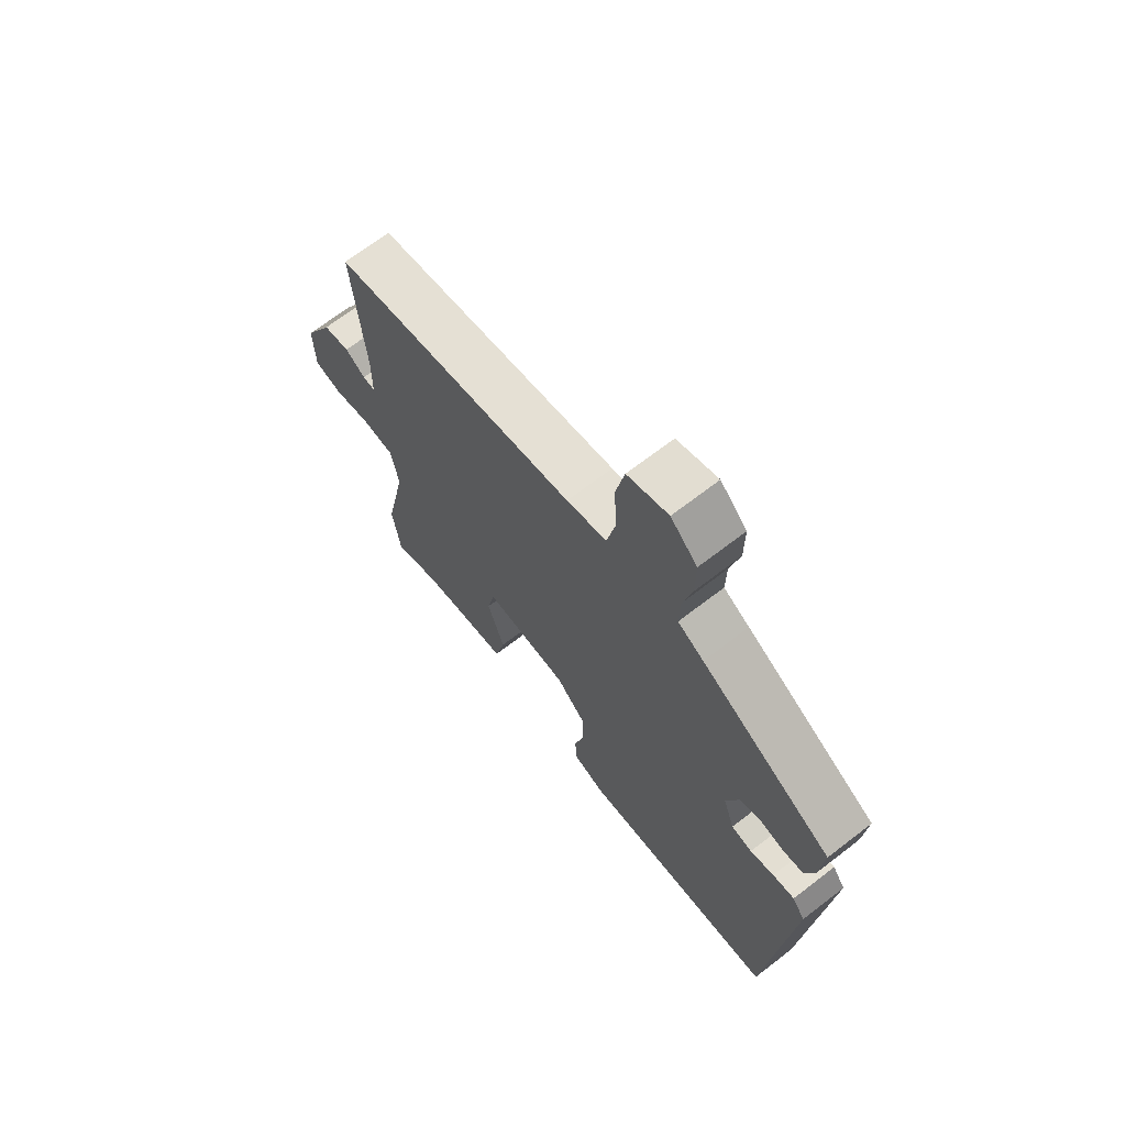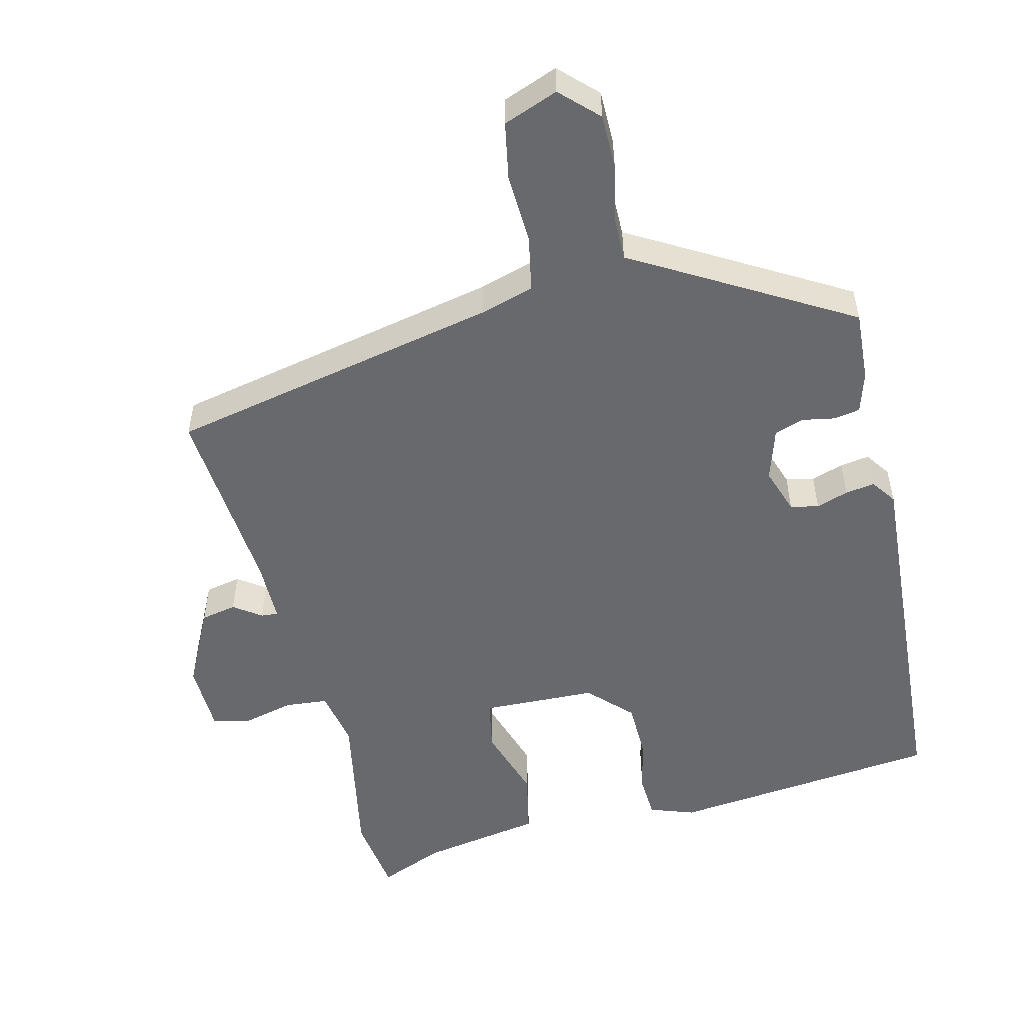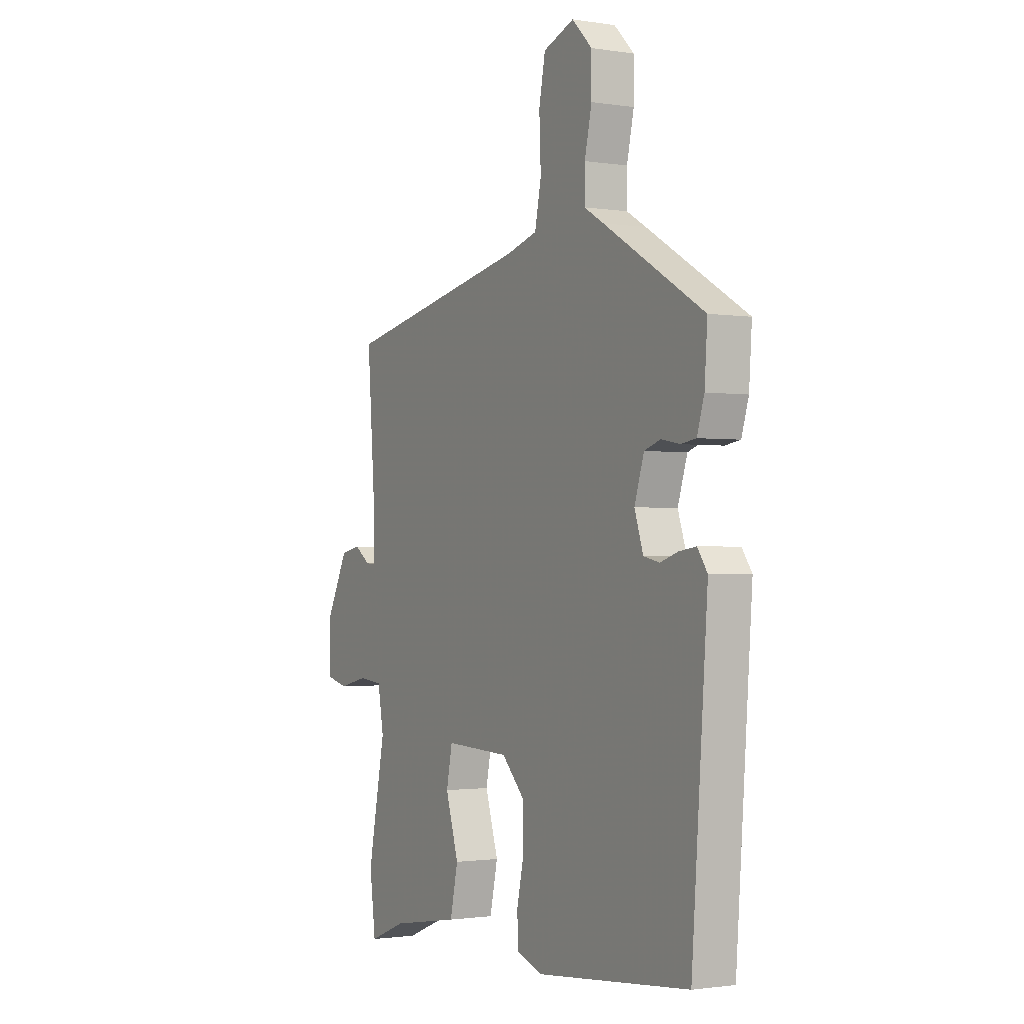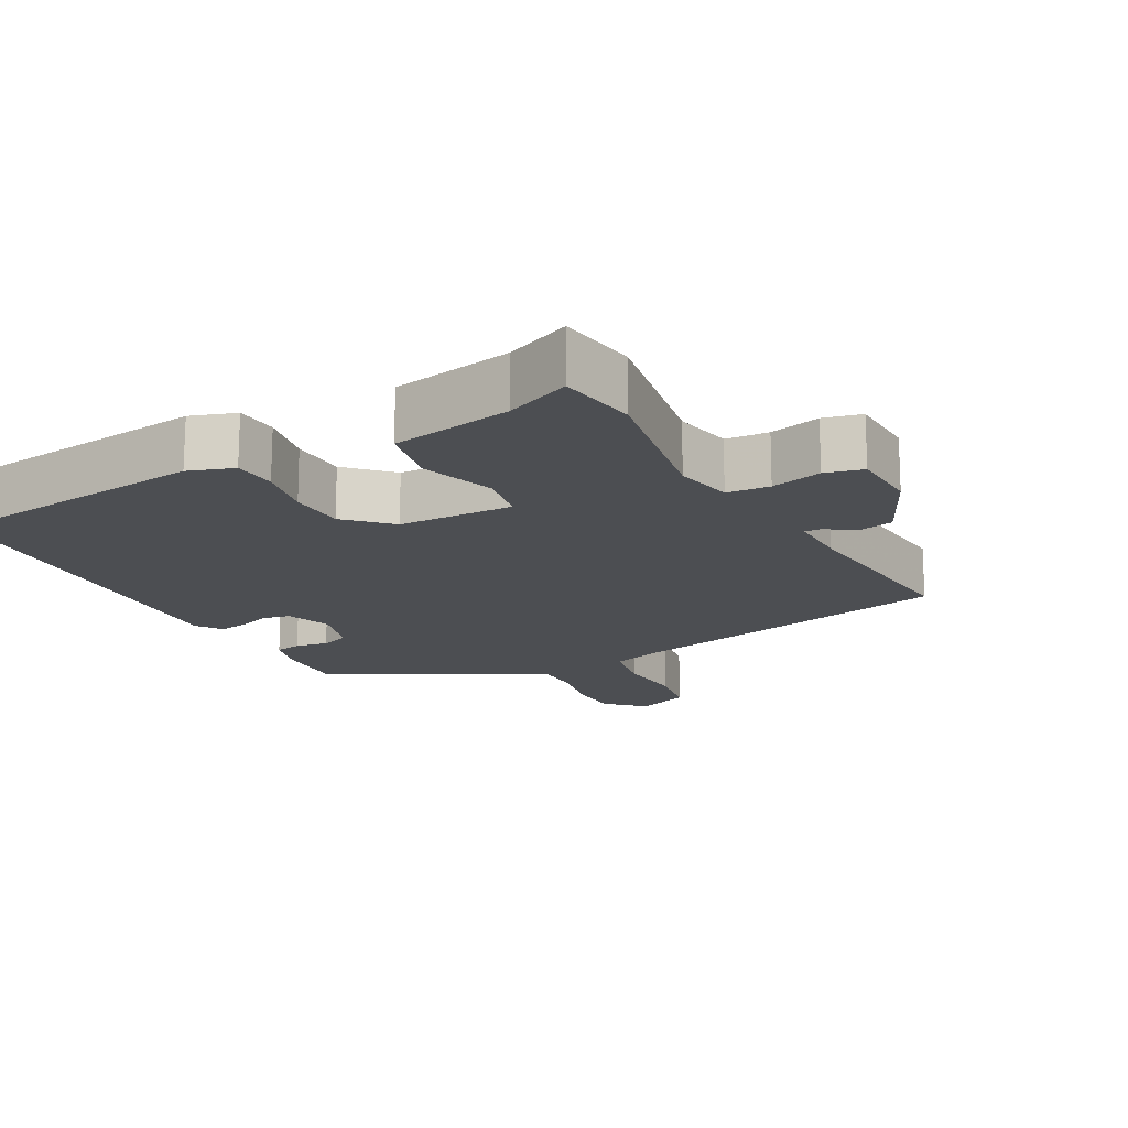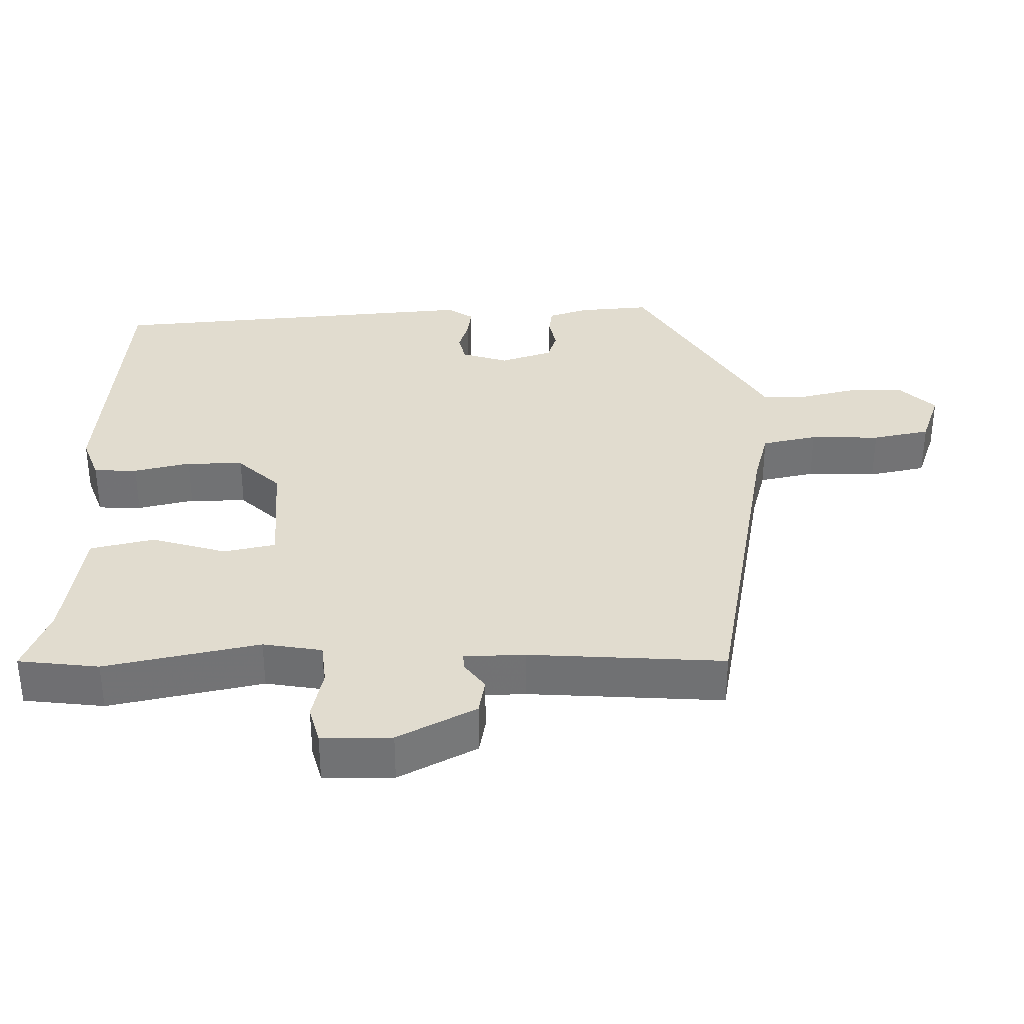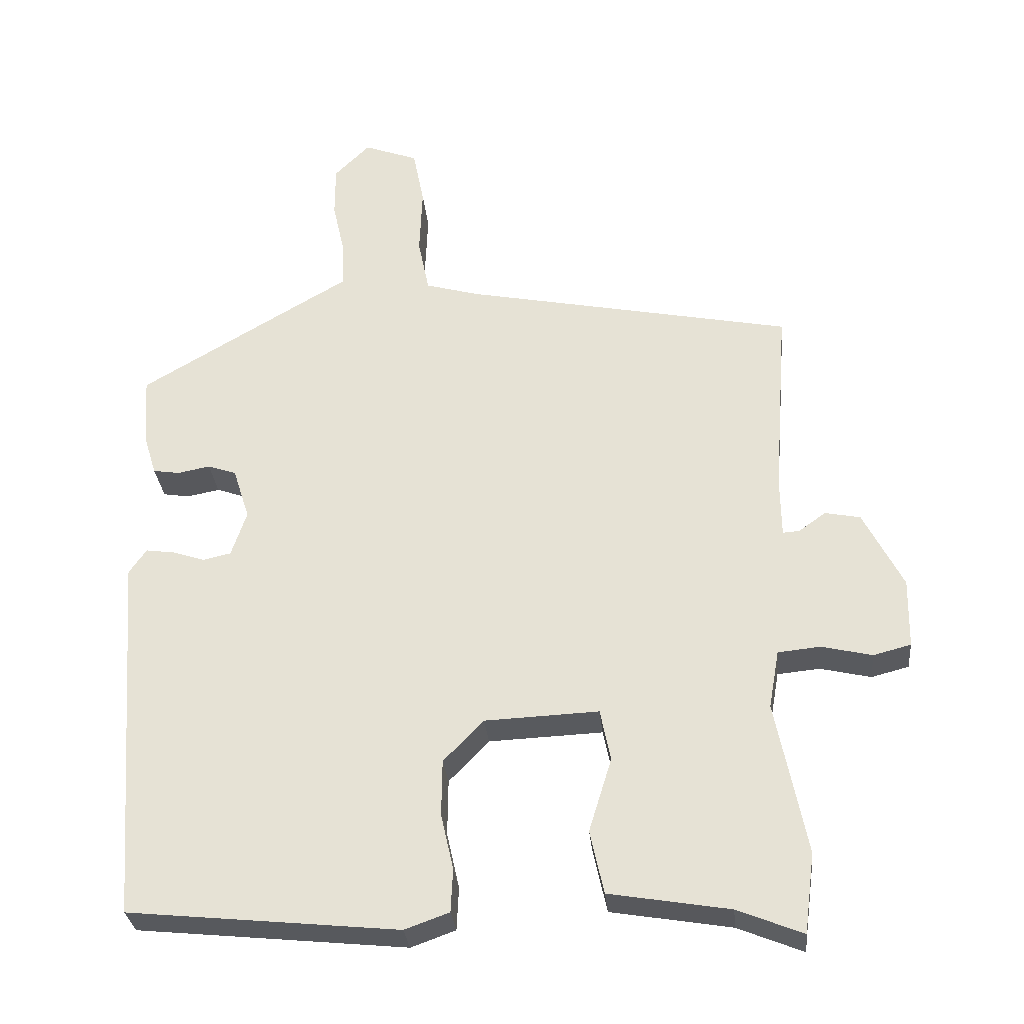
<metadata>
{"format":"obj","ext":"obj","renderer":"f3d","projection":"perspective","resolution":1024,"background":"white","views":[{"elev":69.2,"azim":52.4,"up":"+Z"},{"elev":-52.7,"azim":14.2,"up":"+Y"},{"elev":-1.4,"azim":60.5,"up":"+Z"},{"elev":-16.5,"azim":-150.4,"up":"+Y"},{"elev":34.5,"azim":-91.5,"up":"+Y"},{"elev":-30.5,"azim":-174.5,"up":"+Z"}]}
</metadata>
<code>
v 0.436 0.07 -0.492
v 0.048 0.07 -0.531
v -0.016 0.07 -0.508
v -0.019 0.07 -0.446
v -0.001 0.07 -0.365
v -0.002 0.07 -0.284
v -0.06 0.07 -0.224
v -0.224 0.07 -0.217
v -0.239 0.07 -0.291
v -0.206 0.07 -0.398
v -0.226 0.07 -0.489
v -0.399 0.07 -0.518
v -0.493 0.07 -0.556
v -0.508 0.07 -0.441
v -0.464 0.07 -0.22
v -0.479 0.07 -0.136
v -0.54 0.07 -0.13
v -0.613 0.07 -0.147
v -0.667 0.07 -0.133
v -0.669 0.07 -0.033
v -0.612 0.07 0.079
v -0.561 0.07 0.089
v -0.522 0.07 0.061
v -0.498 0.07 0.059
v -0.497 0.07 0.147
v -0.518 0.07 0.425
v -0.043 0.07 0.52
v 0.034 0.07 0.542
v 0.05 0.07 0.621
v 0.046 0.07 0.72
v 0.062 0.07 0.802
v 0.14 0.07 0.831
v 0.191 0.07 0.78
v 0.191 0.07 0.704
v 0.173 0.07 0.624
v 0.172 0.07 0.559
v 0.222 0.07 0.53
v 0.476 0.07 0.38
v 0.469 0.07 0.279
v 0.451 0.07 0.221
v 0.413 0.07 0.215
v 0.366 0.07 0.224
v 0.325 0.07 0.21
v 0.301 0.07 0.135
v 0.323 0.07 0.069
v 0.363 0.07 0.06
v 0.409 0.07 0.075
v 0.451 0.07 0.081
v 0.476 0.07 0.045
v 0.436 0 -0.492
v 0.048 0 -0.531
v -0.016 0 -0.508
v -0.019 0 -0.446
v -0.001 0 -0.365
v -0.002 0 -0.284
v -0.06 0 -0.224
v -0.224 0 -0.217
v -0.239 0 -0.291
v -0.206 0 -0.398
v -0.226 0 -0.489
v -0.399 0 -0.518
v -0.493 0 -0.556
v -0.508 0 -0.441
v -0.464 0 -0.22
v -0.479 0 -0.136
v -0.54 0 -0.13
v -0.613 0 -0.147
v -0.667 0 -0.133
v -0.669 0 -0.033
v -0.612 0 0.079
v -0.561 0 0.089
v -0.522 0 0.061
v -0.498 0 0.059
v -0.497 0 0.147
v -0.518 0 0.425
v -0.043 0 0.52
v 0.034 0 0.542
v 0.05 0 0.621
v 0.046 0 0.72
v 0.062 0 0.802
v 0.14 0 0.831
v 0.191 0 0.78
v 0.191 0 0.704
v 0.173 0 0.624
v 0.172 0 0.559
v 0.222 0 0.53
v 0.476 0 0.38
v 0.469 0 0.279
v 0.451 0 0.221
v 0.413 0 0.215
v 0.366 0 0.224
v 0.325 0 0.21
v 0.301 0 0.135
v 0.323 0 0.069
v 0.363 0 0.06
v 0.409 0 0.075
v 0.451 0 0.081
v 0.476 0 0.045
f 46 47 48 49
f 46 49 1 2
f 45 46 2 3
f 44 45 3 4
f 43 44 4 5
f 39 40 41 42
f 39 42 43
f 36 37 38 39
f 36 39 43
f 32 33 34 35
f 32 35 36
f 29 30 31 32
f 28 29 32 36
f 27 28 36 43
f 25 26 27 43
f 20 21 22 23
f 20 23 24
f 17 18 19 20
f 16 17 20 24
f 15 16 24 25
f 12 13 14 15
f 9 10 11 12
f 8 9 12 15
f 43 5 6
f 43 6 7
f 8 15 25 43
f 7 8 43
f 98 97 96 95
f 51 50 98 95
f 52 51 95 94
f 53 52 94 93
f 54 53 93 92
f 91 90 89 88
f 92 91 88
f 88 87 86 85
f 92 88 85
f 84 83 82 81
f 85 84 81
f 81 80 79 78
f 85 81 78 77
f 92 85 77 76
f 92 76 75 74
f 72 71 70 69
f 73 72 69
f 69 68 67 66
f 73 69 66 65
f 74 73 65 64
f 64 63 62 61
f 61 60 59 58
f 64 61 58 57
f 55 54 92
f 56 55 92
f 92 74 64 57
f 92 57 56
f 1 50 51 2
f 2 51 52 3
f 3 52 53 4
f 4 53 54 5
f 5 54 55 6
f 6 55 56 7
f 7 56 57 8
f 8 57 58 9
f 9 58 59 10
f 10 59 60 11
f 11 60 61 12
f 12 61 62 13
f 13 62 63 14
f 14 63 64 15
f 15 64 65 16
f 16 65 66 17
f 17 66 67 18
f 18 67 68 19
f 19 68 69 20
f 20 69 70 21
f 21 70 71 22
f 22 71 72 23
f 23 72 73 24
f 24 73 74 25
f 25 74 75 26
f 26 75 76 27
f 27 76 77 28
f 28 77 78 29
f 29 78 79 30
f 30 79 80 31
f 31 80 81 32
f 32 81 82 33
f 33 82 83 34
f 34 83 84 35
f 35 84 85 36
f 36 85 86 37
f 37 86 87 38
f 38 87 88 39
f 39 88 89 40
f 40 89 90 41
f 41 90 91 42
f 42 91 92 43
f 43 92 93 44
f 44 93 94 45
f 45 94 95 46
f 46 95 96 47
f 47 96 97 48
f 48 97 98 49
f 49 98 50 1

</code>
